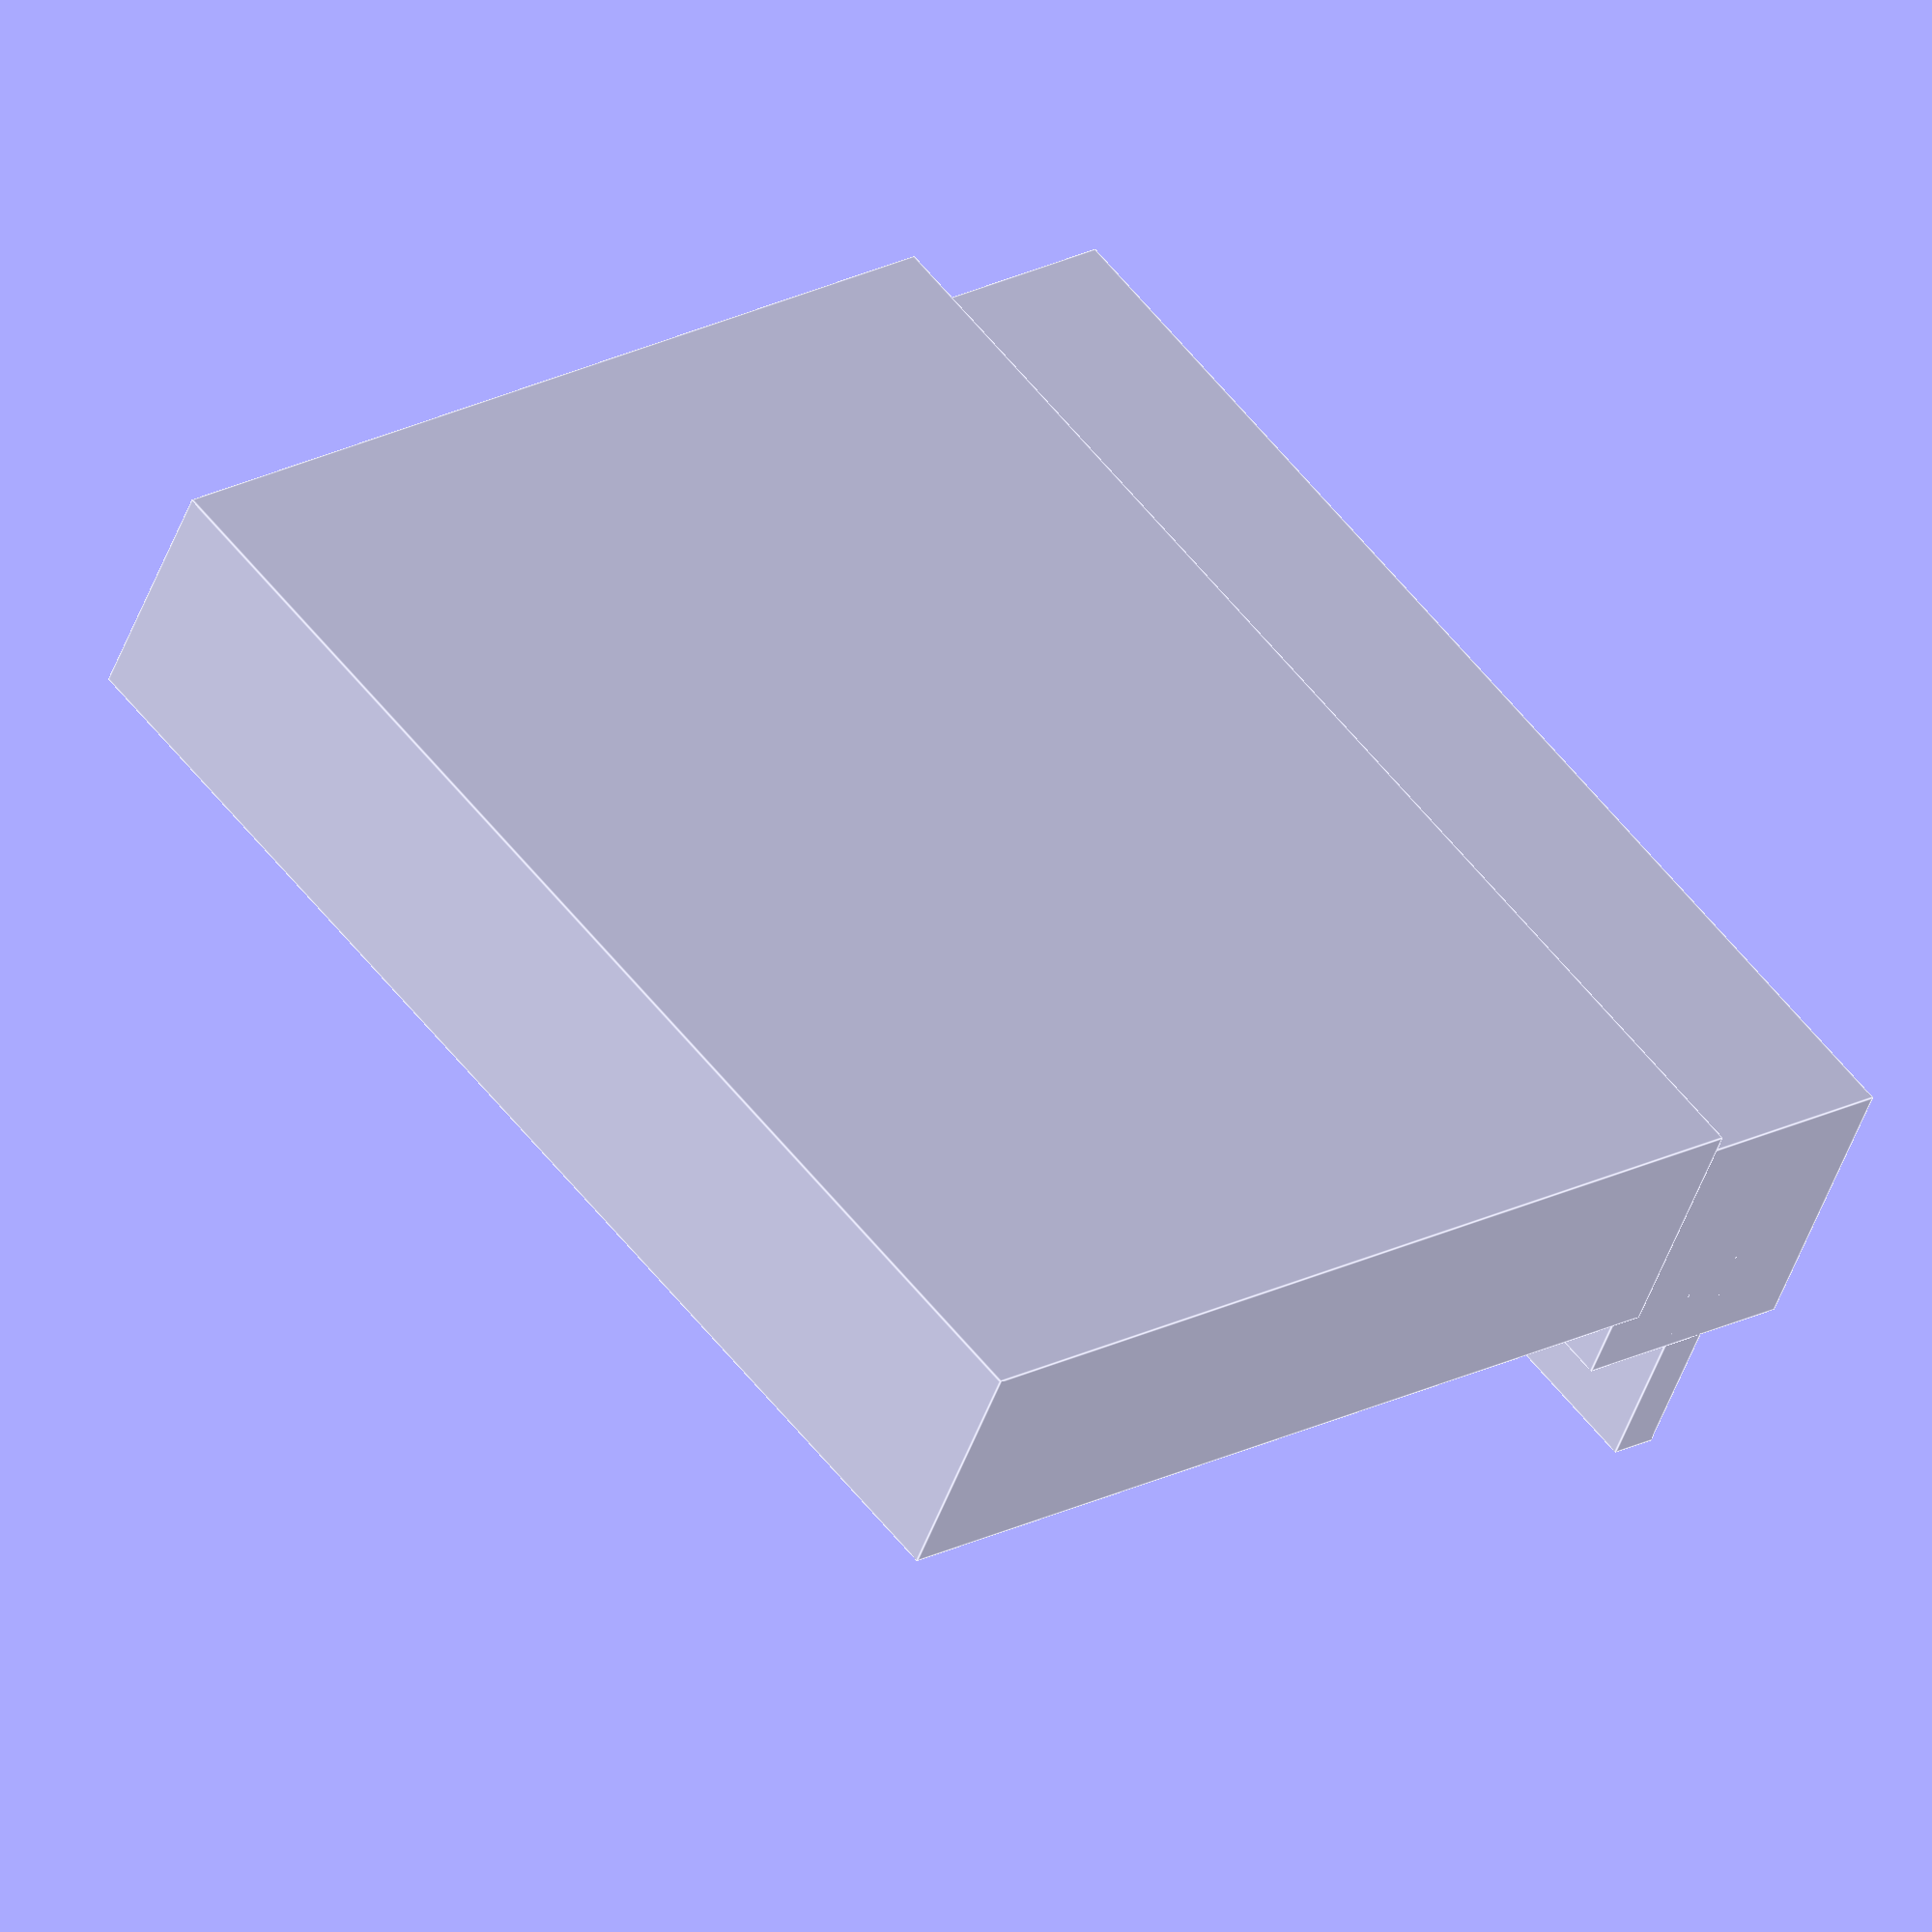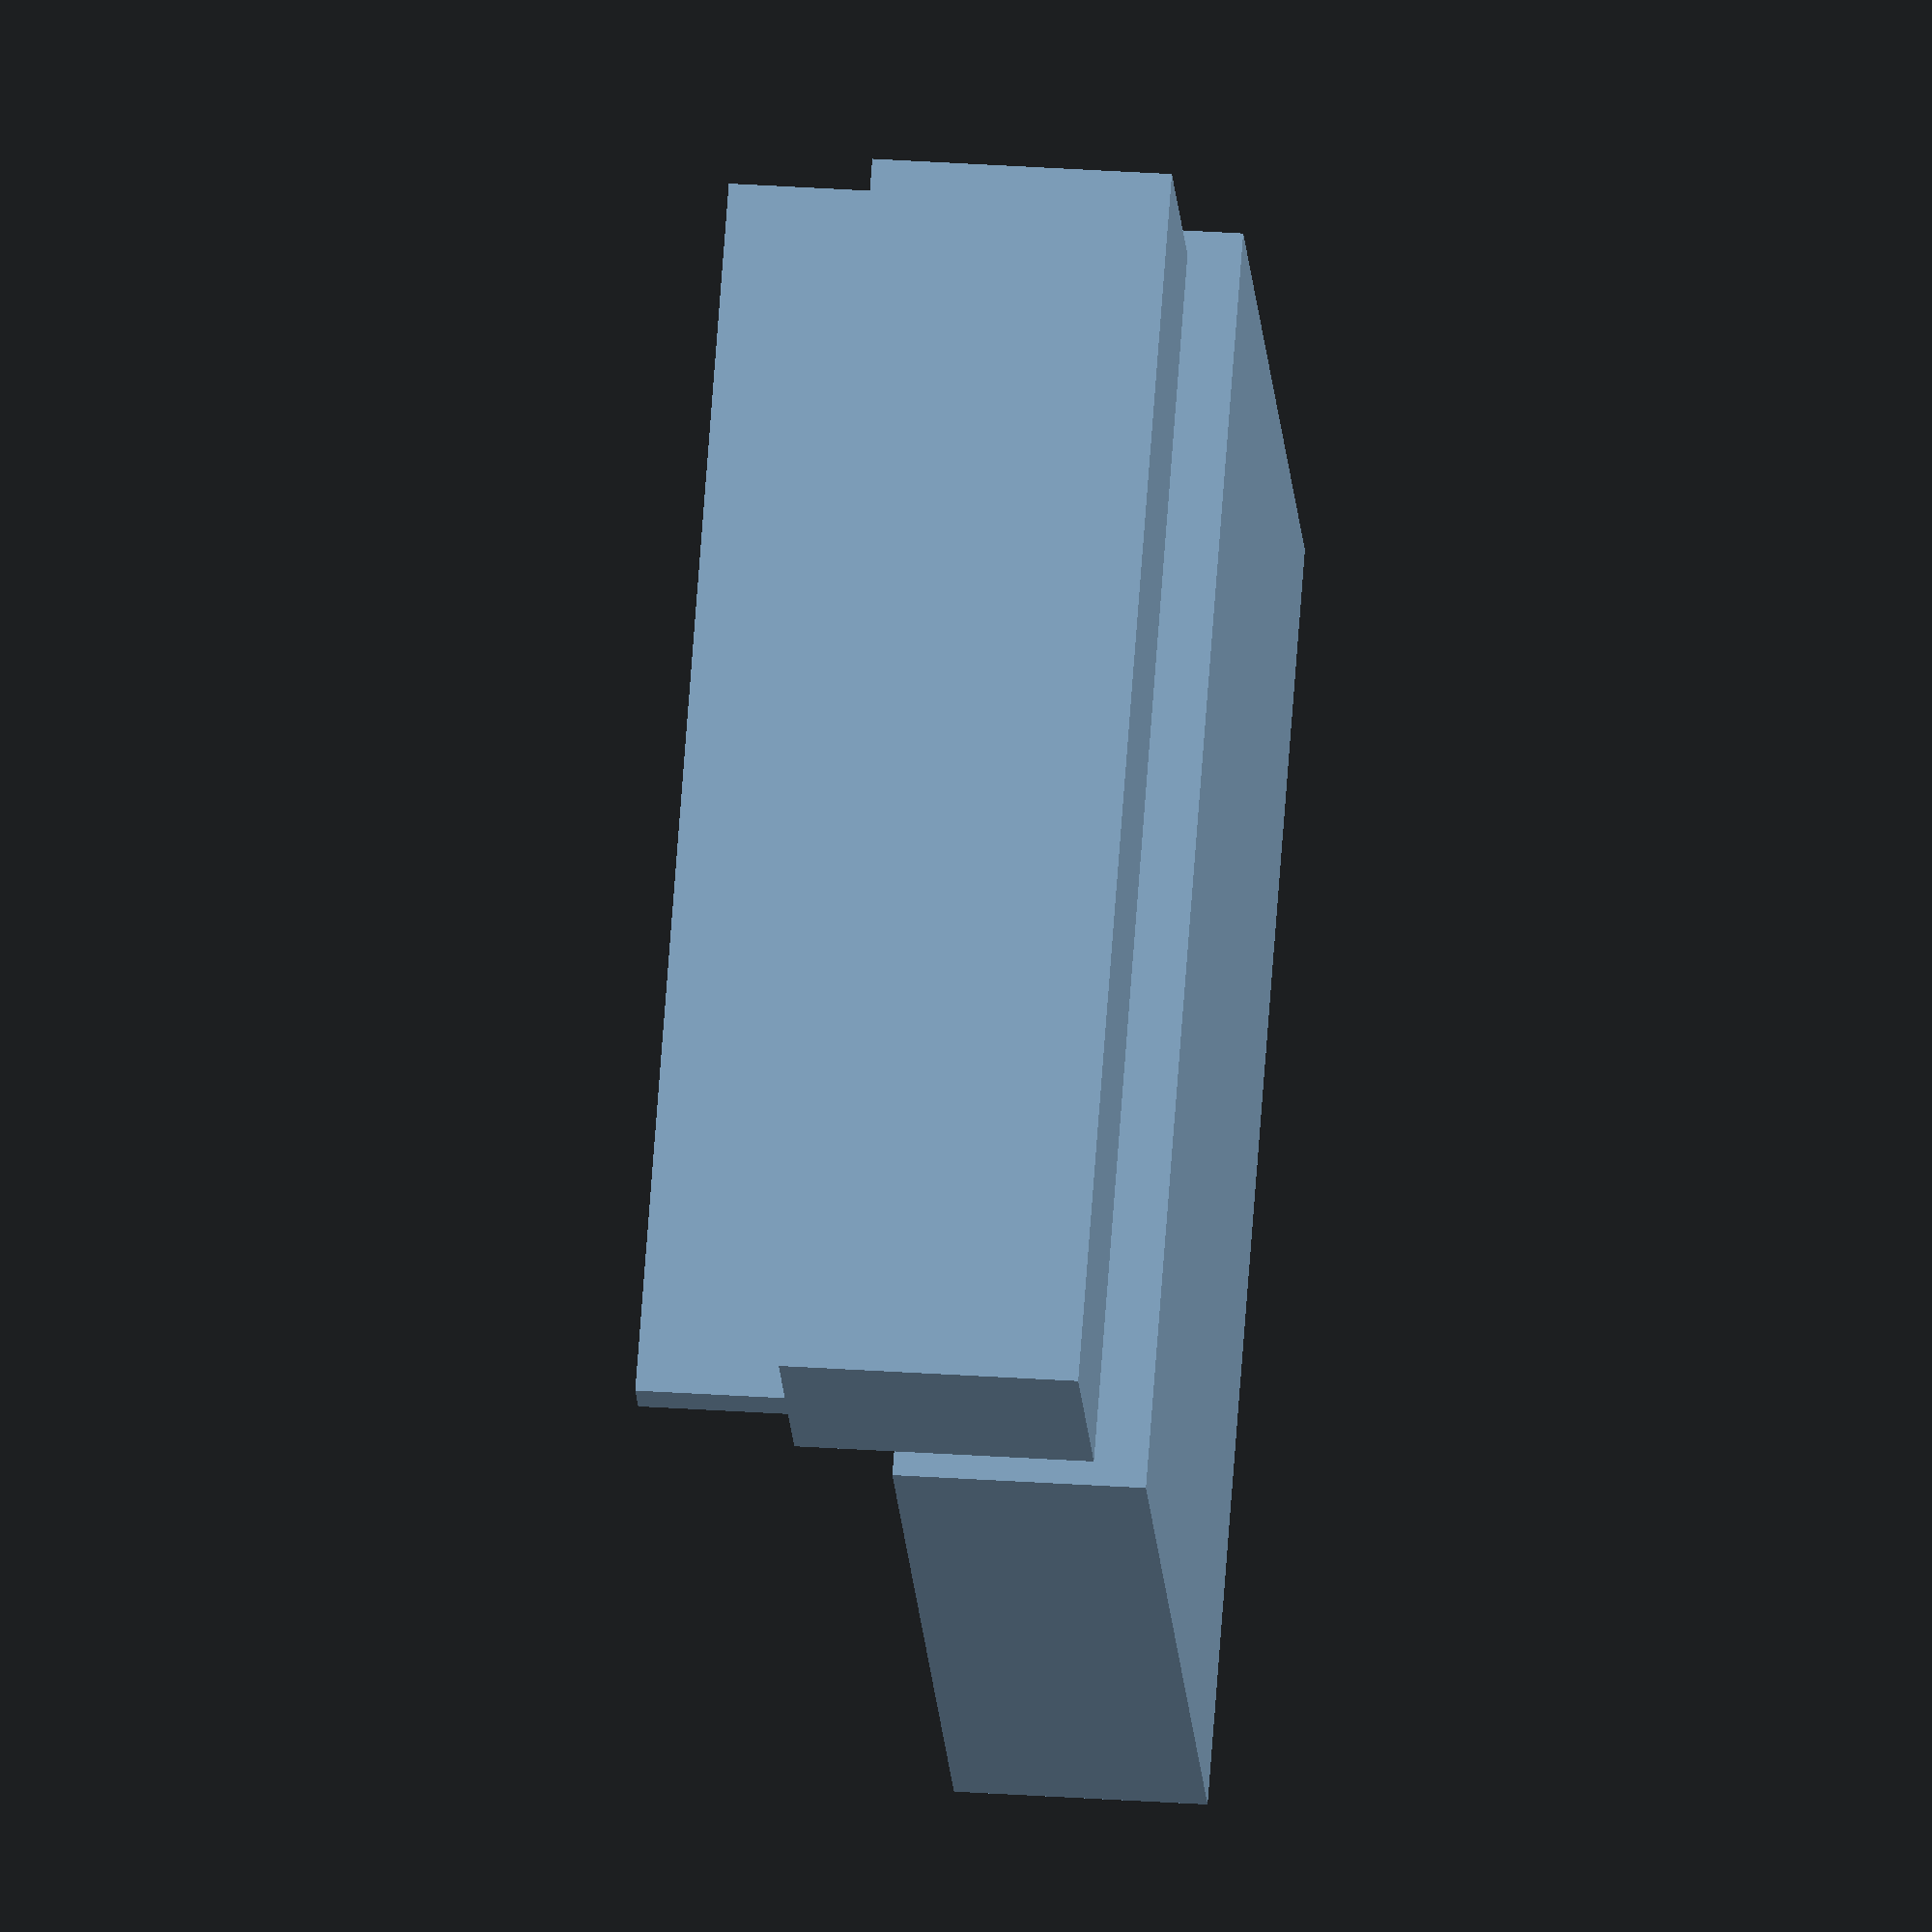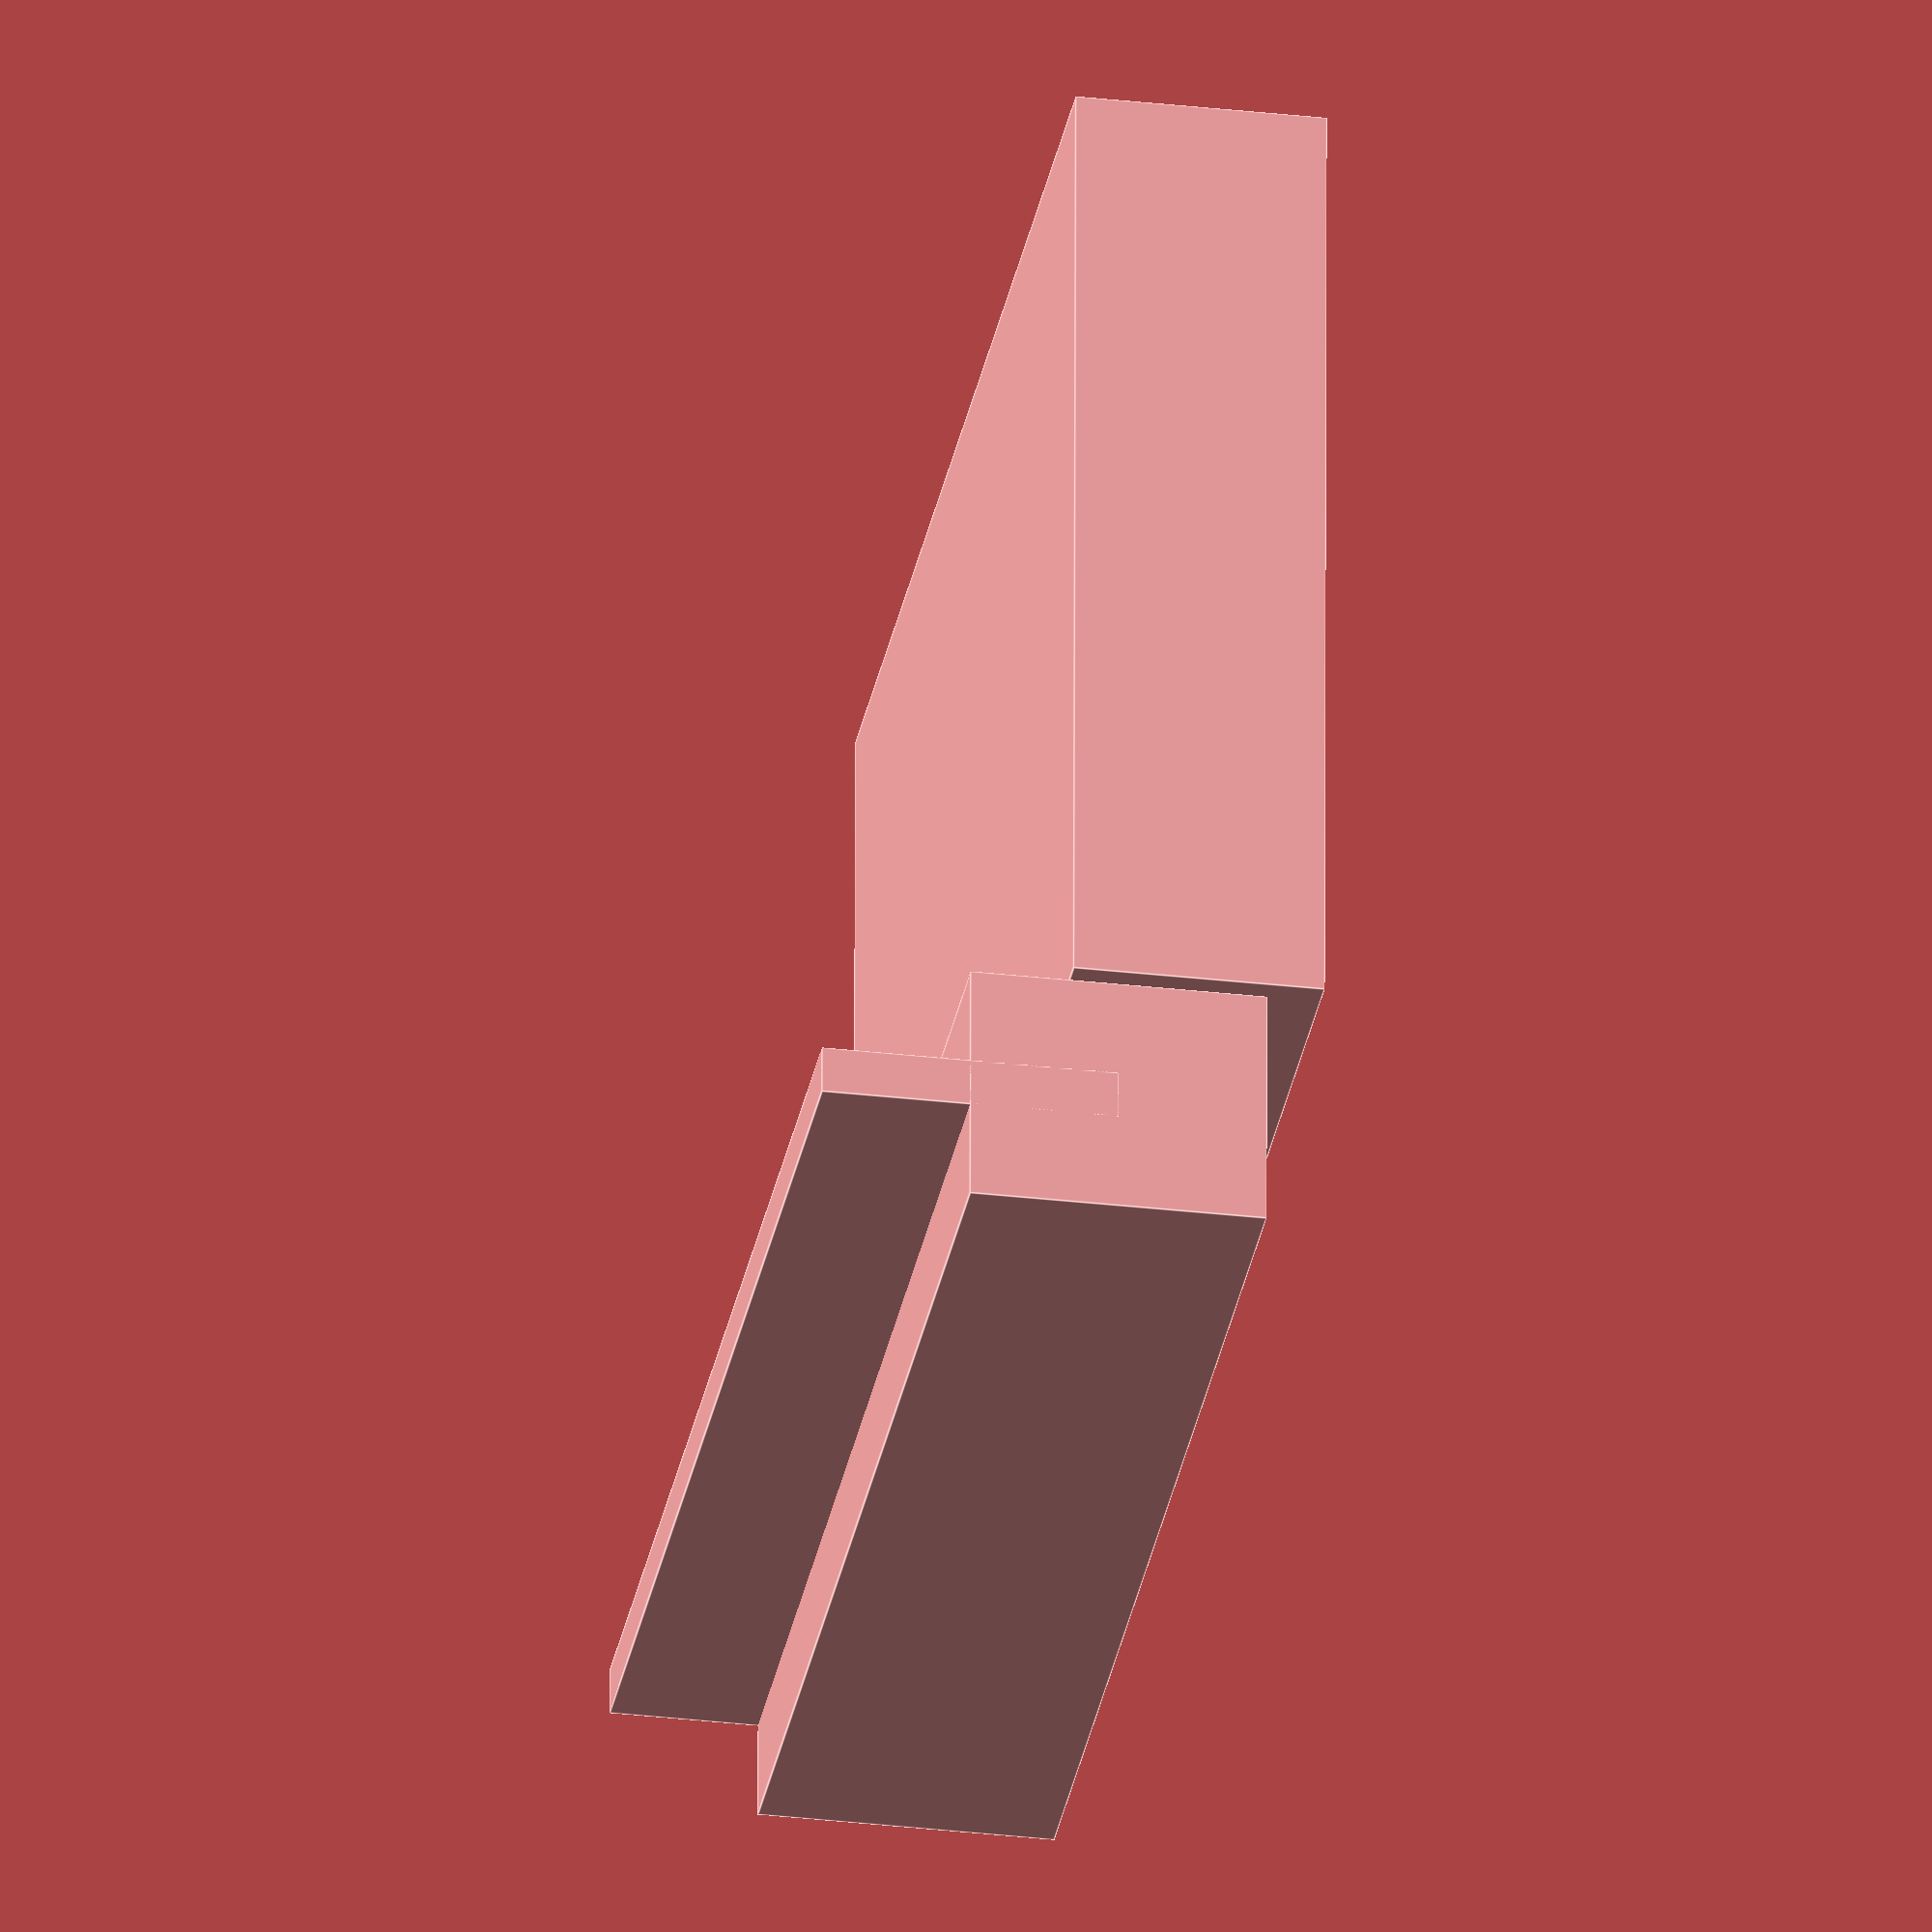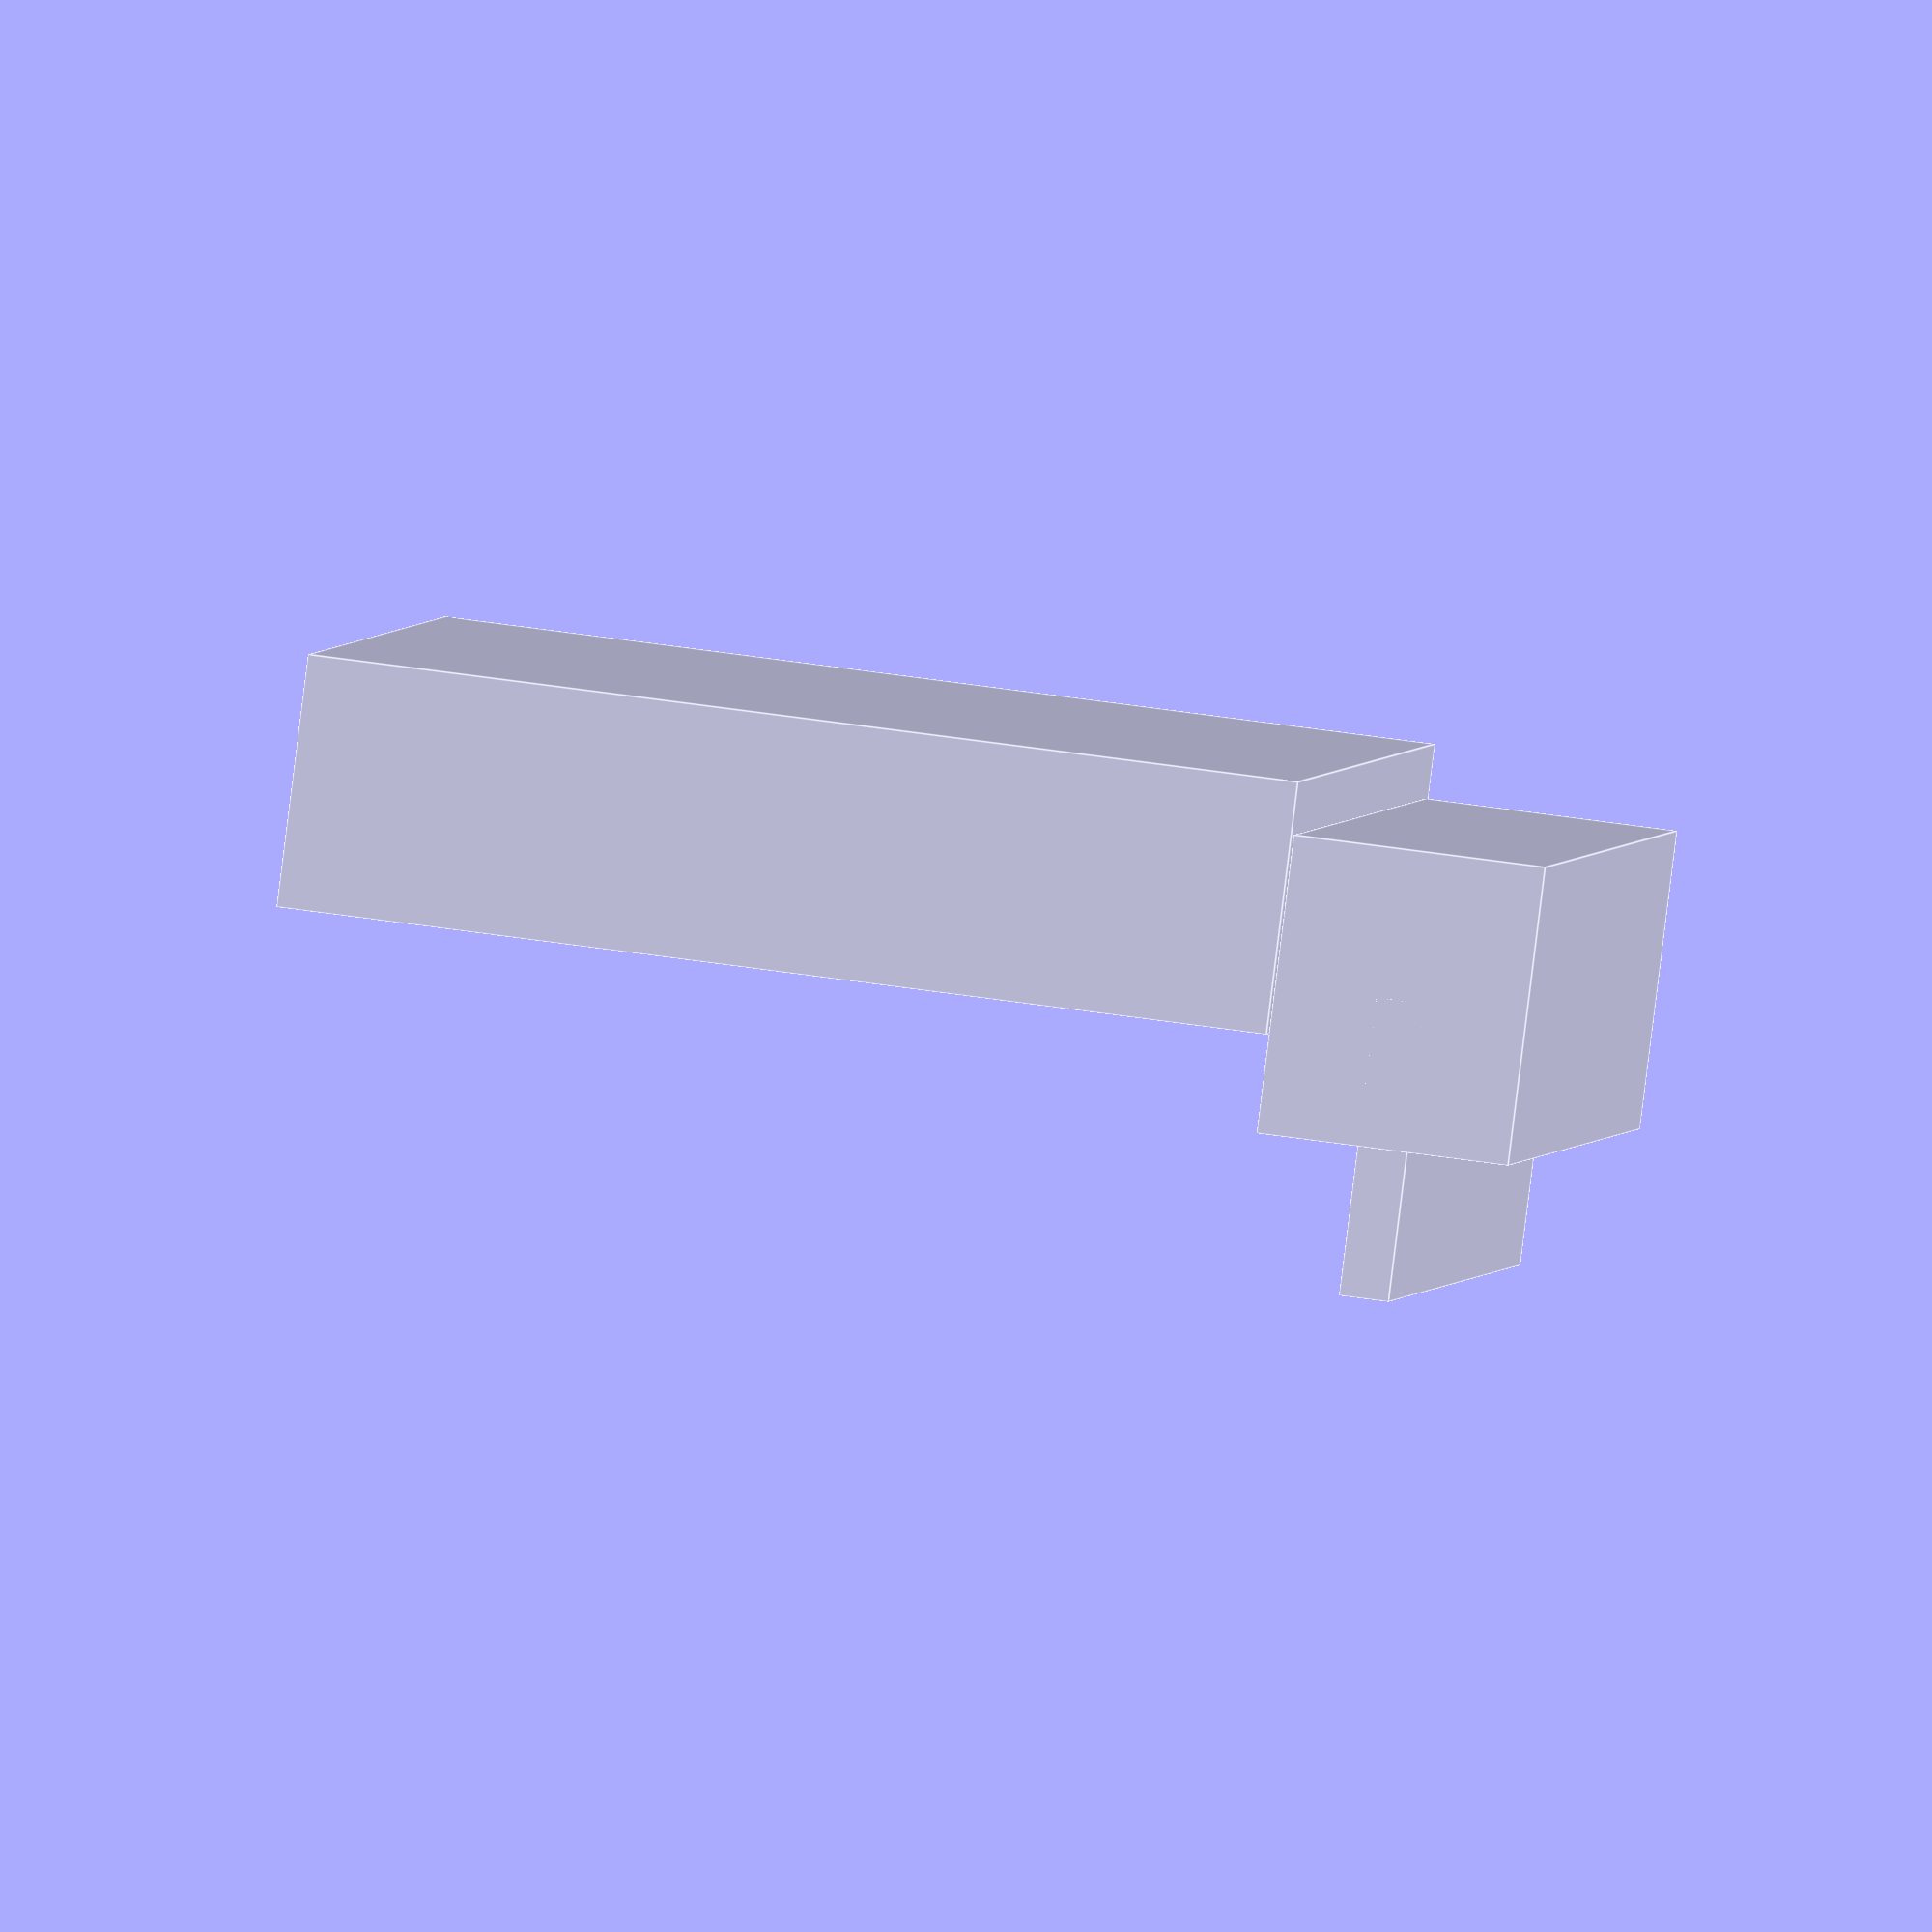
<openscad>
n=5;
translate([-0.25,-(n-0.5)*2.54,-2.5]) // Un-cropped pins
cube([0.5,n*2.54,3]);
translate([-1.27,-(n-0.5)*2.54,-1]) // Cropped pins
cube([2.54,n*2.54,3]);
translate([1.27,-(n-0.5)*2.54-0.25,0])
cube([10,n*2.54+0.5,2.54]);


</openscad>
<views>
elev=48.3 azim=139.7 roll=340.8 proj=o view=edges
elev=328.2 azim=50.1 roll=275.5 proj=o view=wireframe
elev=30.4 azim=269.3 roll=260.4 proj=o view=edges
elev=87.6 azim=186.0 roll=352.9 proj=o view=edges
</views>
